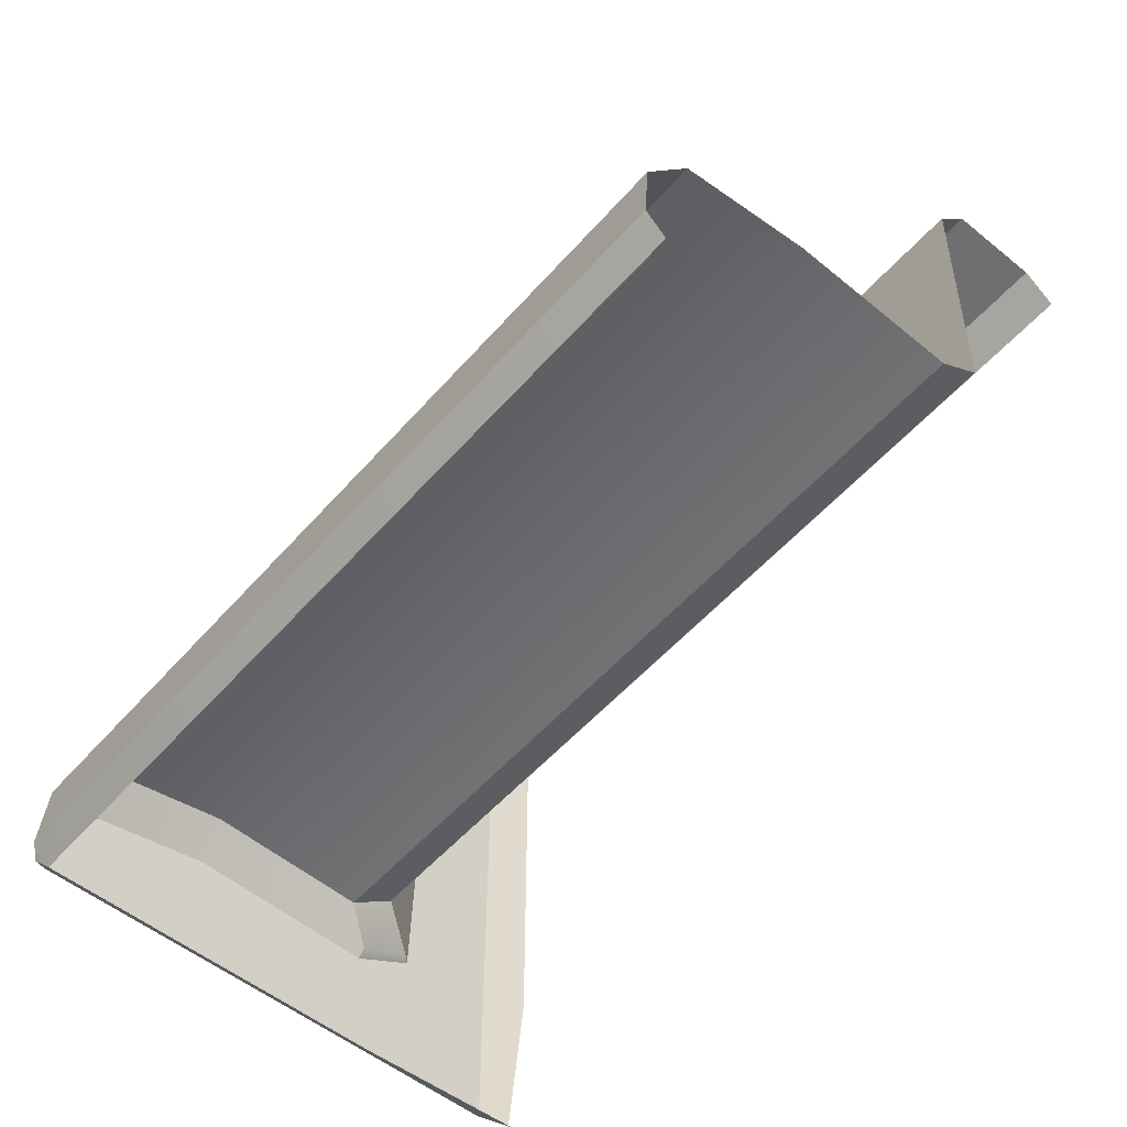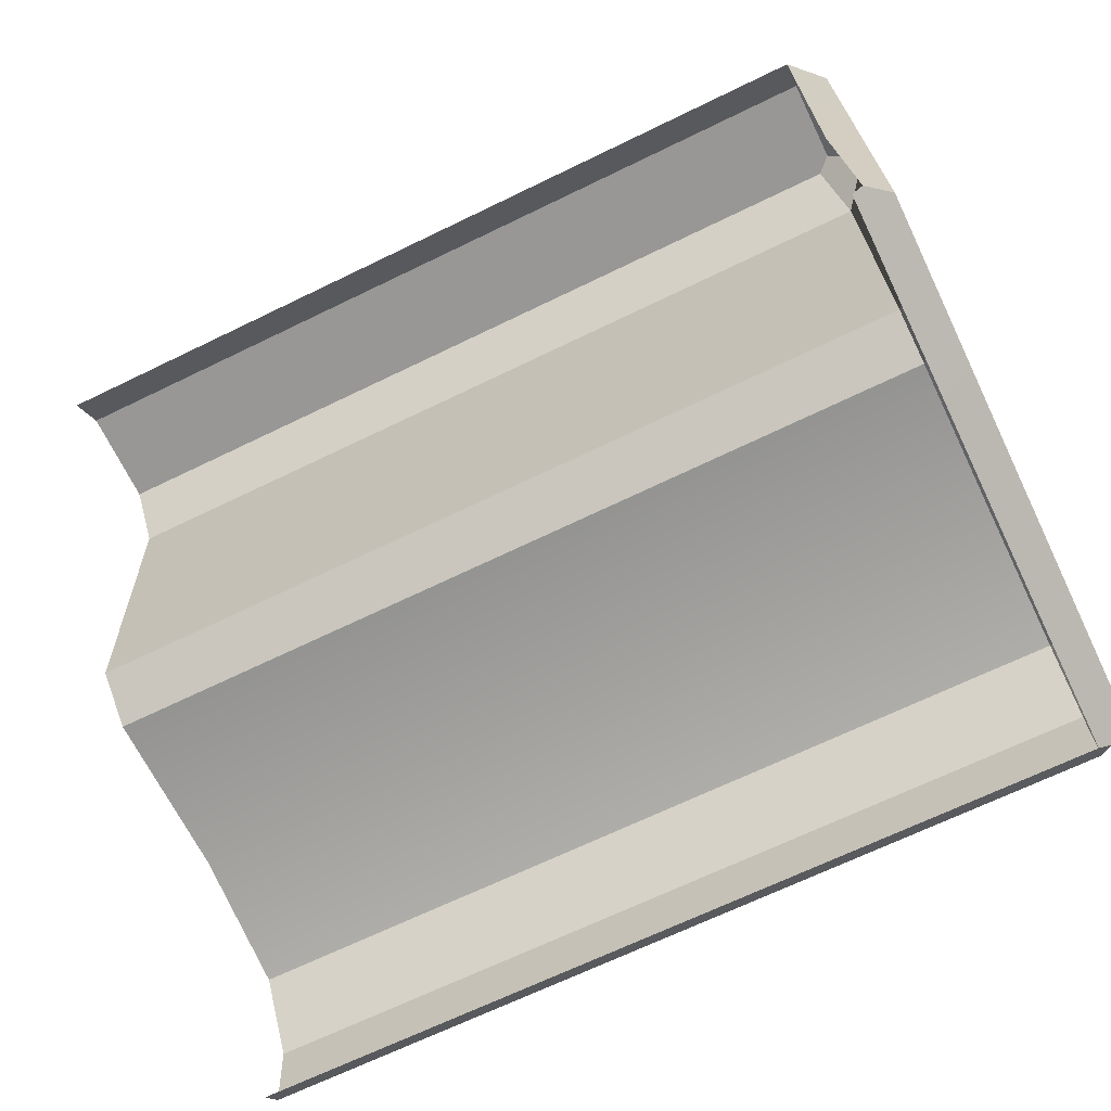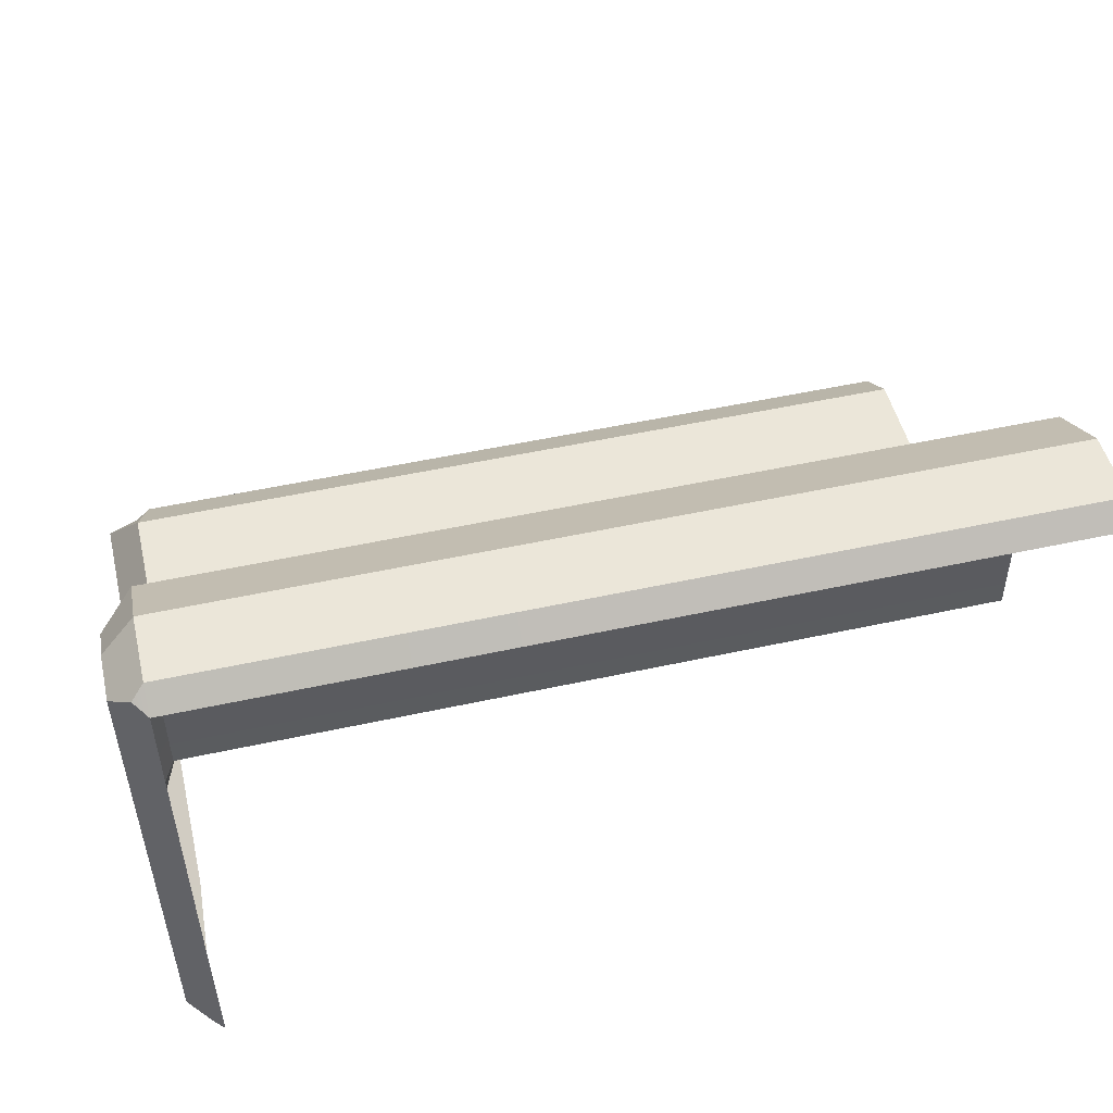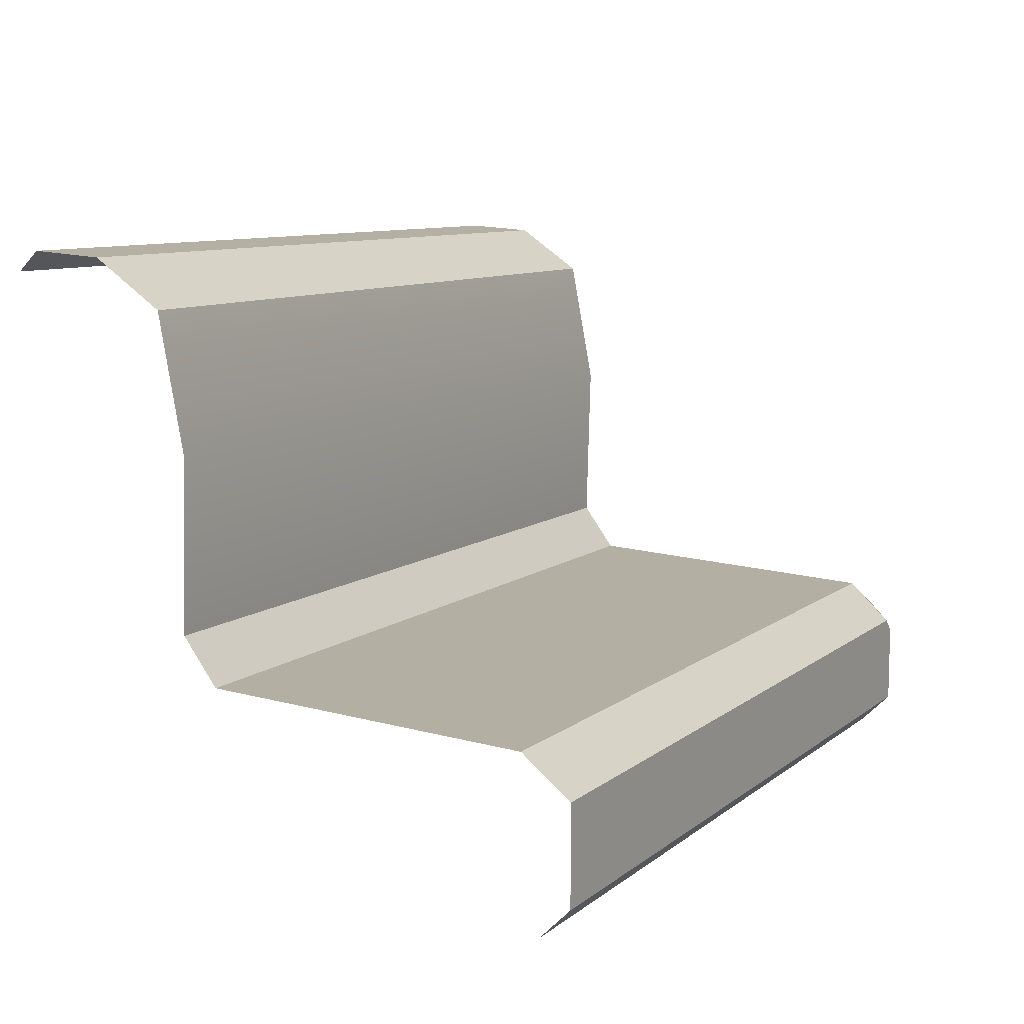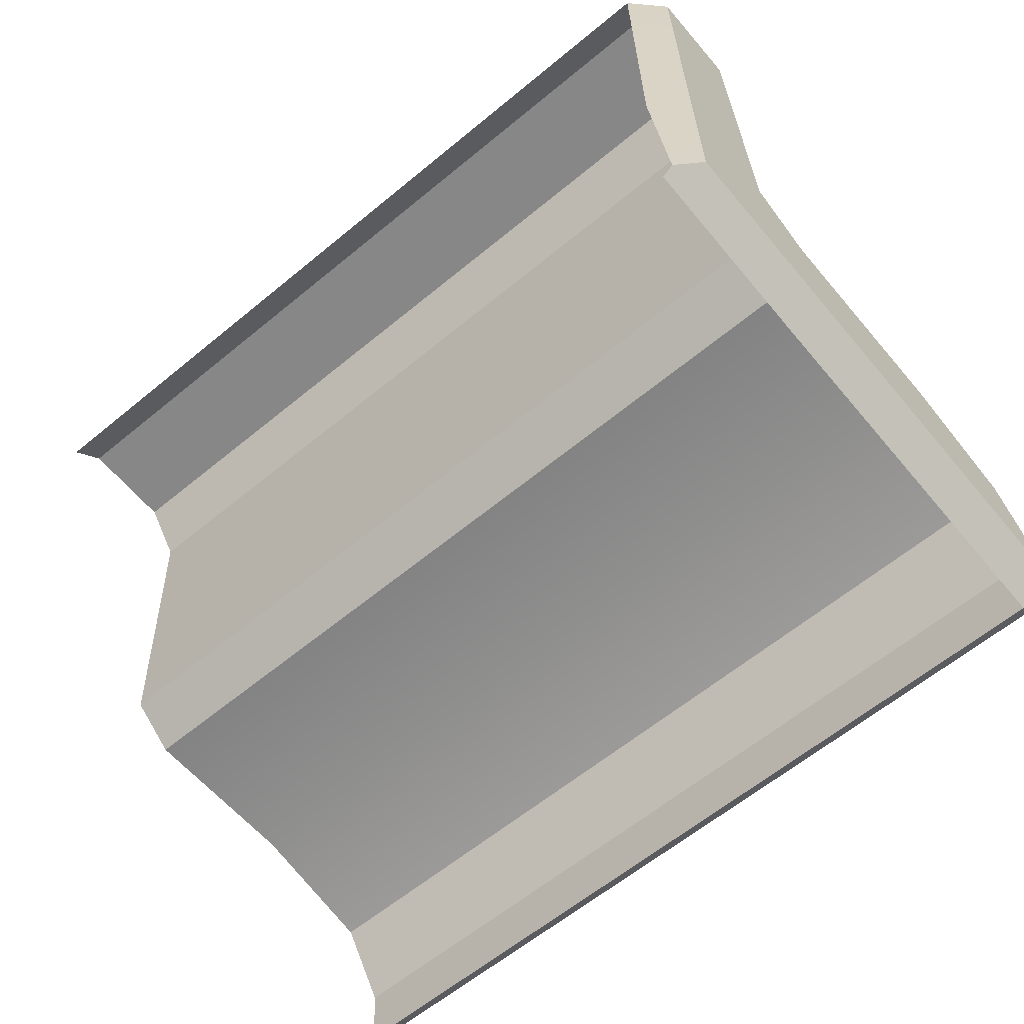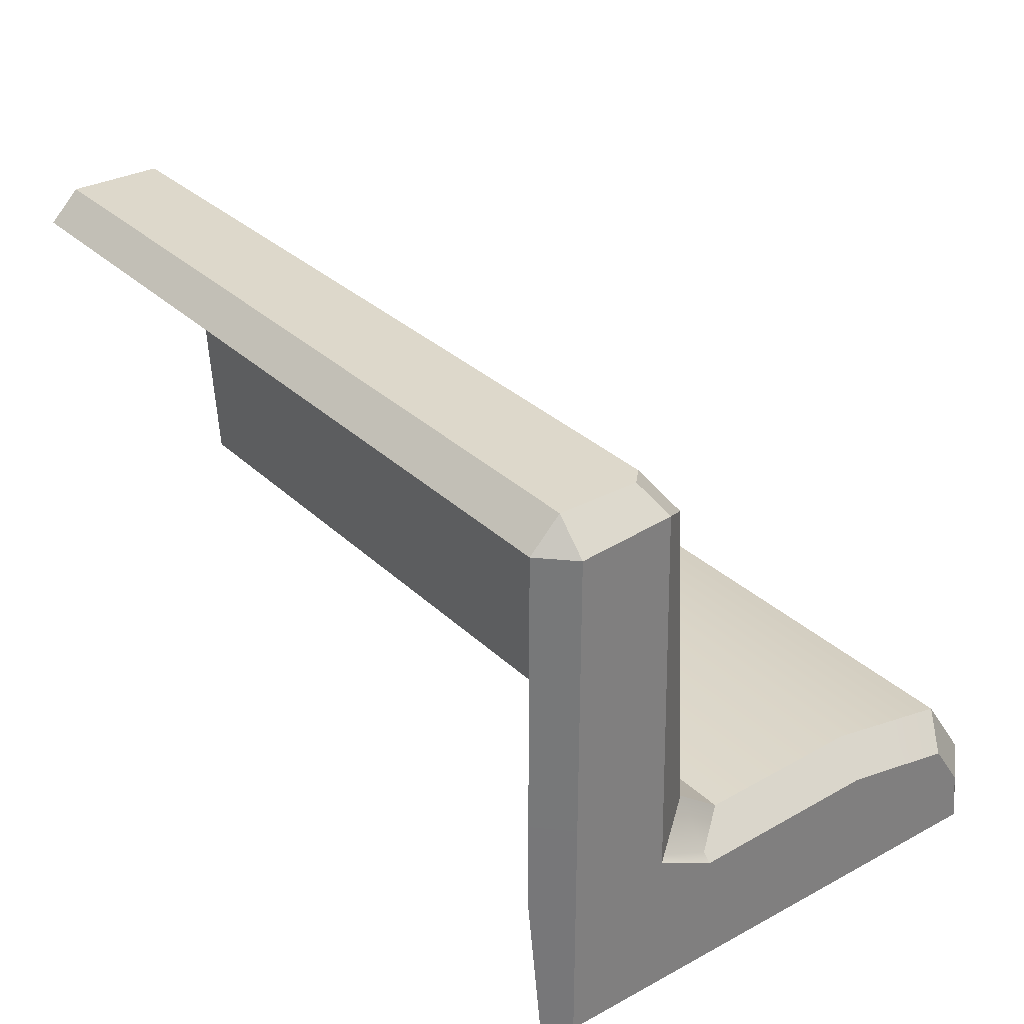
<metadata>
{"format":"obj","ext":"obj","renderer":"f3d","projection":"perspective","resolution":1024,"background":"white","views":[{"elev":-54.7,"azim":-130.5,"up":"+Z"},{"elev":-68.3,"azim":25.9,"up":"+Z"},{"elev":51.8,"azim":166.7,"up":"+Y"},{"elev":9.4,"azim":-61.6,"up":"+Y"},{"elev":-62.3,"azim":39.9,"up":"+Z"},{"elev":31.5,"azim":52.7,"up":"+Z"}]}
</metadata>
<code>
v -2.408 3.663 -7.859
v -2.408 4.65 -8.377
v -2.408 4.395 -8
v 2.384 2.549 -8.064
v 2.384 2.214 -7.886
v 2.384 3.629 -8.034
v 2.205 3.663 -7.859
v 2.205 4.395 -8
v 2.384 4.289 -8.161
v 2.384 4.505 -8.707
v 2.384 3.616 -8.707
v 2.205 3.616 -8.886
v 2.384 2.549 -8.707
v 2.205 2.549 -8.886
v 2.205 1.535 -8.85
v 2.205 4.65 -8.377
v 2.384 4.461 -8.416
v 2.215 1.482 -7.886
v 2.384 1.651 -7.886
v 2.384 1.651 -8.707
v 2.264 1.535 -8.791
v 2.384 1.651 -5.838
v 2.215 1.651 -5.669
v 2.215 1.482 -5.838
v -2.408 1.651 -5.669
v -2.408 1.482 -5.838
v 2.215 2.099 -5.669
v 2.384 2.169 -5.795
v 2.135 2.178 -5.669
v 2.205 2.387 -5.934
v -2.408 2.387 -5.934
v -2.408 2.178 -5.669
v -2.408 2.485 -7.697
v -2.408 2.737 -7.886
v 2.205 2.485 -7.697
v 2.339 2.259 -7.886
v 2.339 2.549 -8.019
v 2.205 2.737 -7.886
v -2.408 4.675 -8.769
v -2.408 4.566 -8.886
v 2.273 4.616 -8.818
v 2.205 4.566 -8.886
v 2.205 4.675 -8.769
f 34 38 7 1
f 1 7 8 3
f 2 16 43 39
f 19 20 13 4 5
f 6 4 13 11
f 2 3 8 16
f 11 10 17 9 6
f 7 6 9 8
f 8 9 17 16
f 10 41 43 16 17
f 12 11 13 14
f 14 13 20 21 15
f 4 37 36 5
f 28 22 19 5
f 5 36 35 30 28
f 35 33 31 30
f 25 23 27 29 32
f 18 19 22 24
f 19 18 21 20
f 23 22 28 27
f 24 23 25 26
f 27 28 30 29
f 29 30 31 32
f 22 23 24
f 38 37 4 6 7
f 34 33 35 38
f 35 36 37 38
f 42 41 10 11 12
f 40 39 43 42
f 41 42 43

</code>
